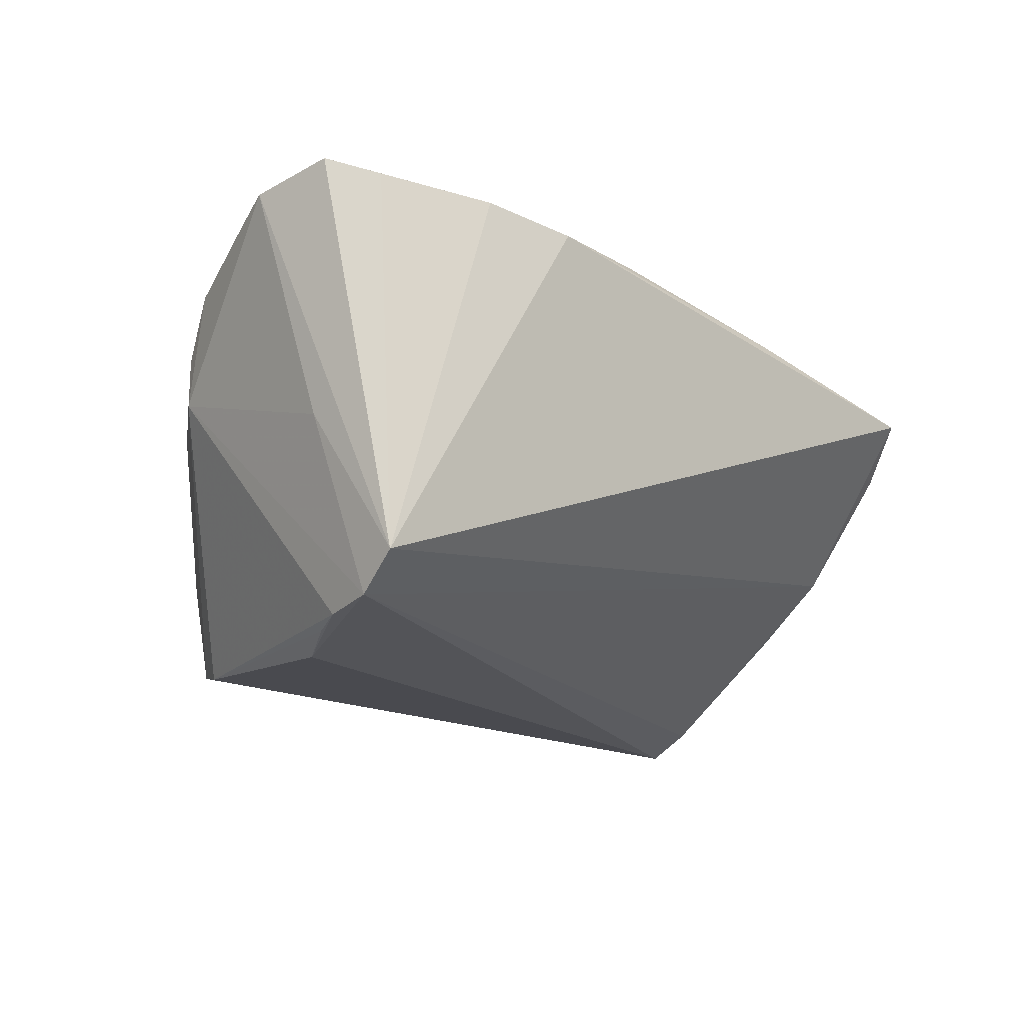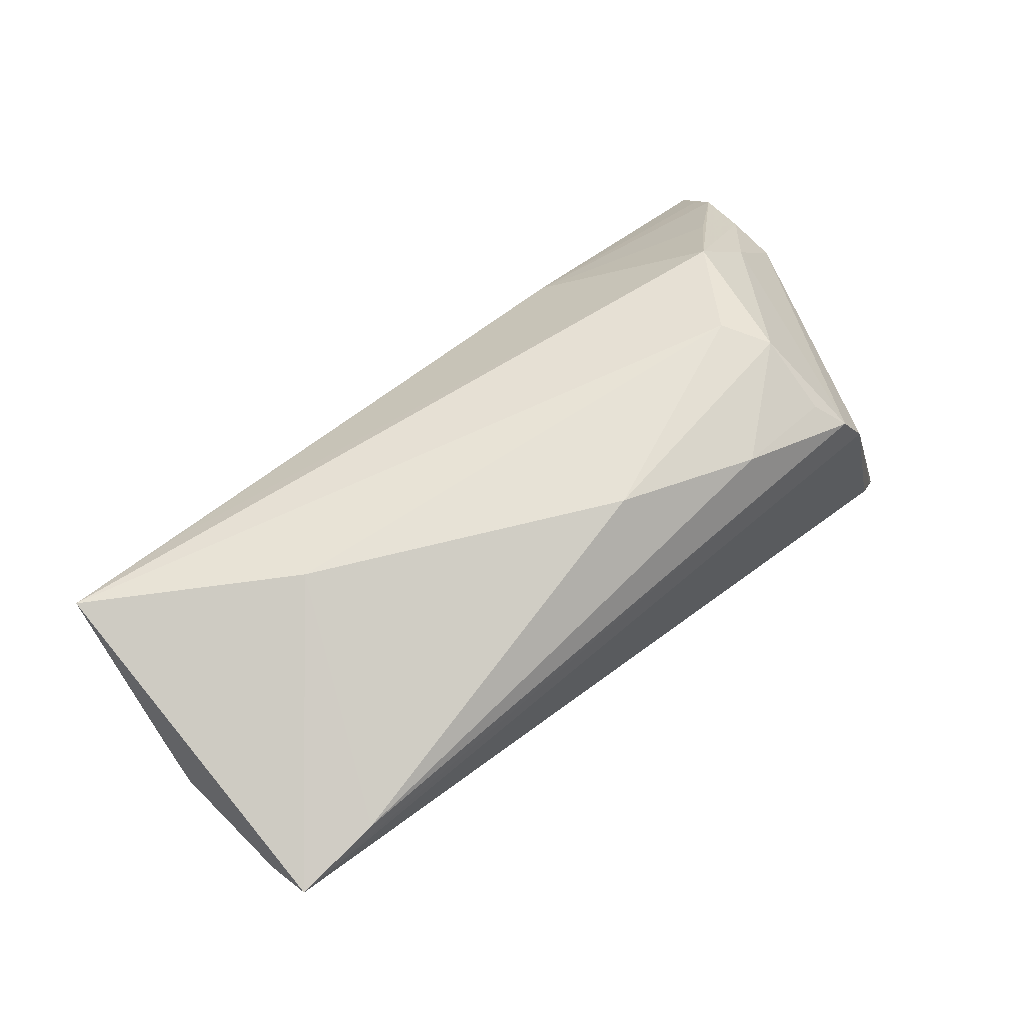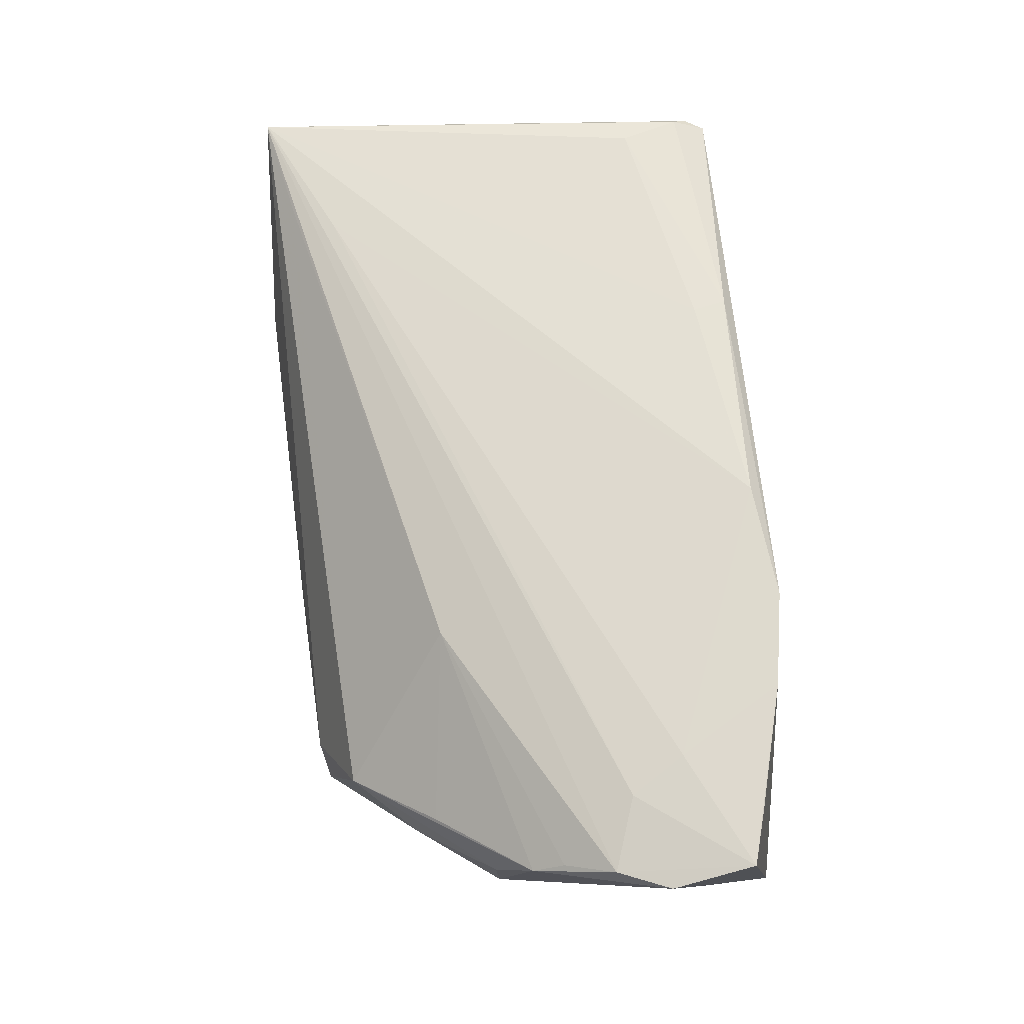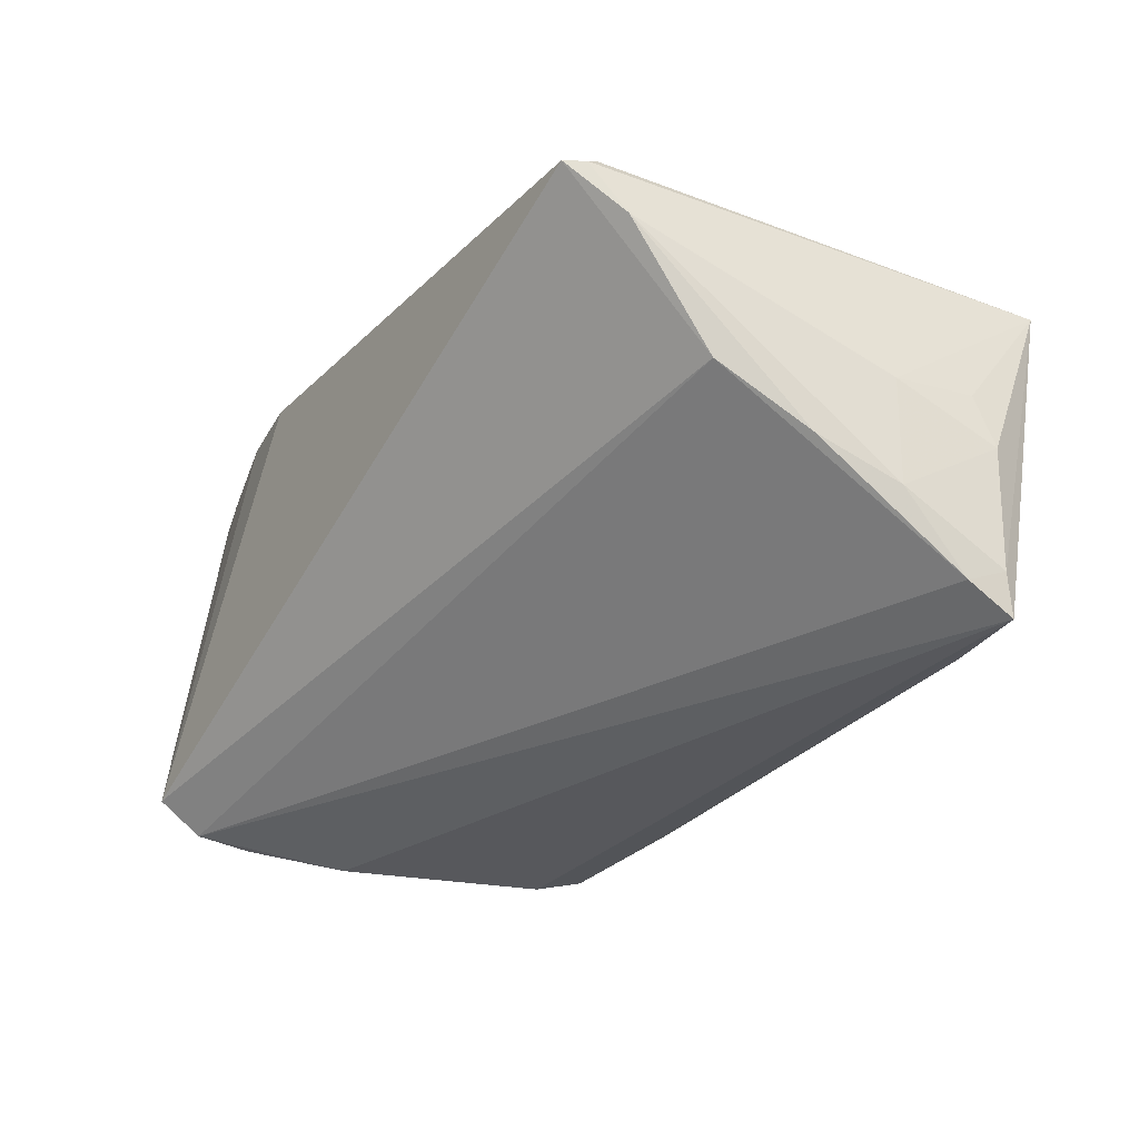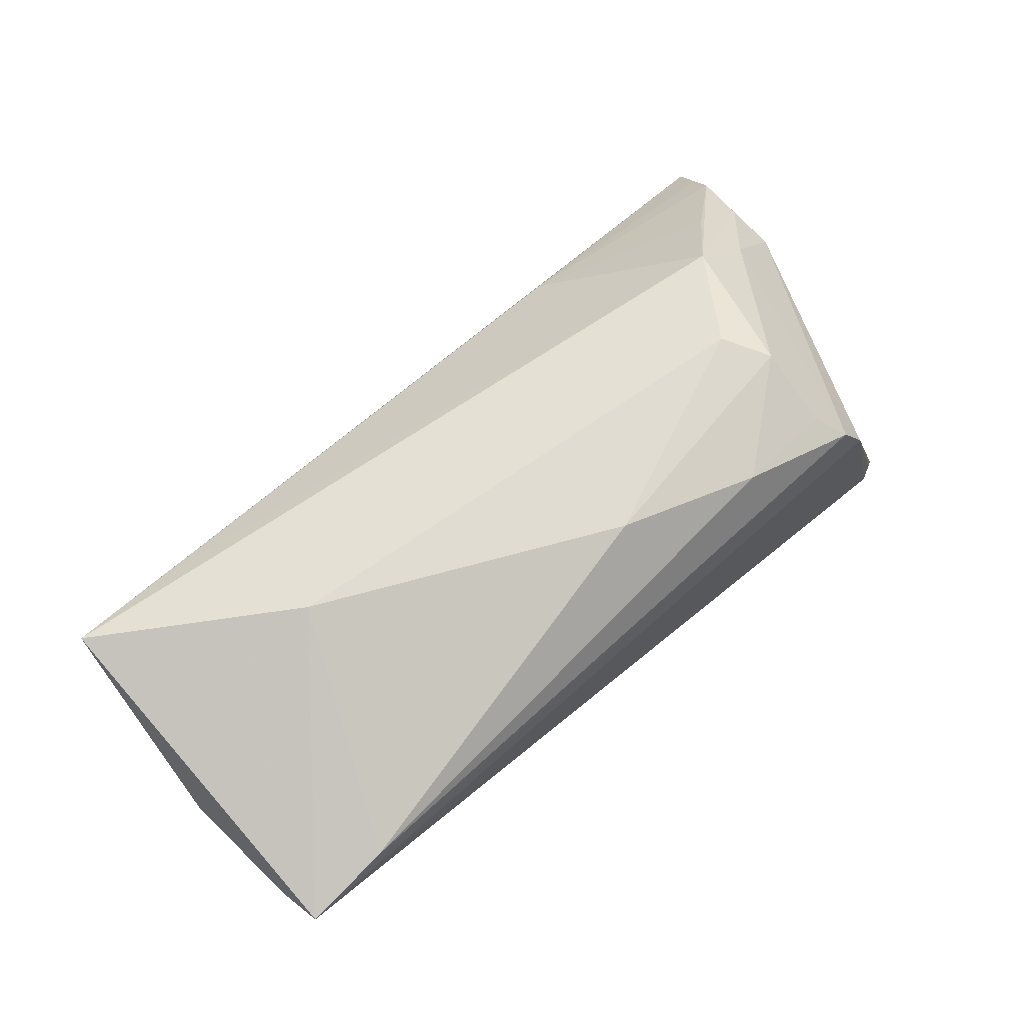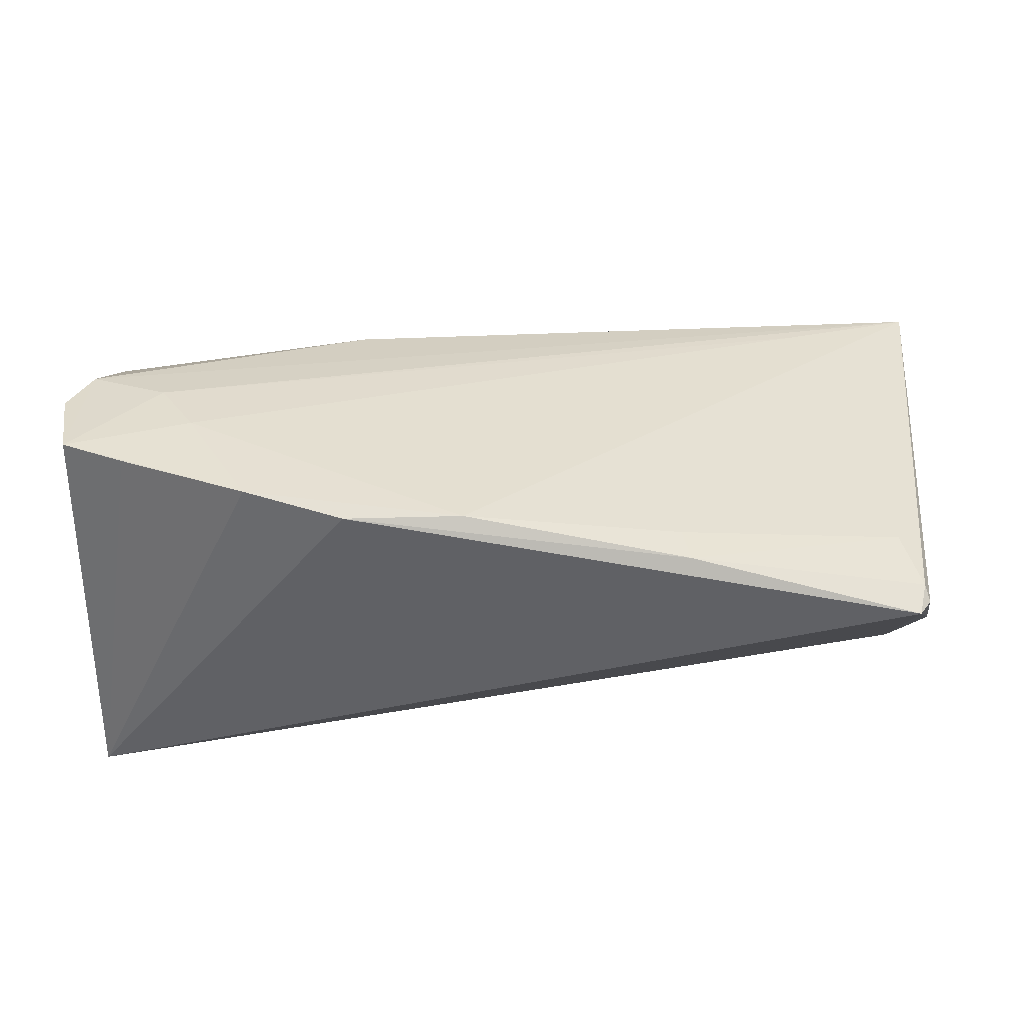
<metadata>
{"format":"obj","ext":"obj","renderer":"f3d","projection":"perspective","resolution":1024,"background":"white","views":[{"elev":-14.8,"azim":-45.8,"up":"+Z"},{"elev":68.3,"azim":139.9,"up":"+Y"},{"elev":71.5,"azim":-95.3,"up":"+Z"},{"elev":-30.9,"azim":58.0,"up":"+Z"},{"elev":73.9,"azim":139.0,"up":"+Y"},{"elev":-47.7,"azim":-5.3,"up":"+Y"}]}
</metadata>
<code>
v -0.03342 0.02931 -0.01247
v -0.05395 0.002359 0.01848
v -0.04265 -0.01739 0.02701
v 0.03297 0.03227 0.0002263
v 0.04997 -0.03227 0.0168
v 0.03893 0.02175 0.01801
v 0.05646 0.03031 0.01601
v 0.05699 0.006906 -0.01603
v -0.05514 -0.02138 -0.002562
v -0.008394 -0.03045 0.0264
v -0.05274 0.006538 0.005204
v -0.056 -0.007737 0.02506
v 0.05331 -0.0257 0.009906
v -0.02283 -0.03227 0.02628
v 0.05515 -0.003408 -0.01186
v 0.05775 0.00665 -0.002409
v -0.05168 -0.02687 -0.02438
v 0.04277 0.0274 0.01635
v 0.05641 0.01546 -0.02499
v -0.05876 -0.01429 0.02609
v 0.05266 -0.01468 -0.004819
v -0.02233 0.01143 0.01987
v 0.0201 -0.03097 0.02248
v -0.05401 -0.001571 0.02131
v -0.03309 0.02587 -0.02202
v -0.04384 -0.008649 -0.02816
v -0.04691 -0.01072 0.02607
v -0.02073 0.02857 -0.02286
v -0.03802 0.01842 -0.02693
v -0.03774 0.02503 0.0047
v -0.05719 -0.02451 0.02816
v -0.02992 0.0301 -0.006707
v 0.05876 0.0198 -0.007717
v -0.03494 -0.03022 0.02768
v 0.05814 0.01747 -0.001041
v -0.0451 0.0142 0.01154
v -0.03525 0.02377 -0.02582
v 0.05082 -0.0281 0.01793
v 0.04825 -0.02067 0.01893
v -0.04526 0.01683 0.004106
v -0.05233 0.006973 0.01141
v -0.0499 -0.02649 0.02794
v 0.01906 -0.02676 0.02283
v -0.00338 0.0322 -0.01758
v 0.04543 0.02324 -0.02744
v -0.05038 -0.02004 -0.0255
v 0.0565 0.02144 -0.02816
v 0.05152 -0.02986 0.01665
v 0.05747 0.02019 -0.02299
v -0.04804 -0.01528 -0.02644
v -0.05267 -0.03227 -0.02012
f 7 47 4
f 44 4 45
f 45 4 47
f 7 43 39
f 7 30 18
f 18 22 7
f 30 22 18
f 46 11 29
f 32 4 44
f 32 30 7
f 7 4 32
f 10 43 7
f 5 21 13
f 13 16 7
f 7 39 38
f 7 16 35
f 35 33 7
f 16 33 35
f 22 24 12
f 7 22 12
f 26 29 47
f 37 45 47
f 47 29 37
f 37 29 11
f 11 40 37
f 2 11 20
f 20 12 2
f 2 12 24
f 2 24 22
f 51 21 5
f 5 14 51
f 23 14 5
f 23 10 14
f 5 38 23
f 43 10 23
f 23 39 43
f 23 38 39
f 7 12 27
f 20 51 31
f 31 12 20
f 31 27 12
f 49 19 47
f 49 47 7
f 7 33 49
f 16 13 8
f 19 49 8
f 8 33 16
f 8 49 33
f 5 13 48
f 48 38 5
f 48 13 7
f 7 38 48
f 46 29 50
f 50 26 46
f 29 26 50
f 44 45 28
f 45 37 28
f 28 37 25
f 25 37 1
f 1 28 25
f 30 32 1
f 1 40 30
f 1 37 40
f 1 32 44
f 44 28 1
f 41 40 11
f 11 2 41
f 30 40 41
f 41 2 30
f 36 22 30
f 30 2 36
f 36 2 22
f 17 19 21
f 21 51 17
f 47 19 17
f 17 26 47
f 46 26 17
f 17 11 46
f 6 10 7
f 7 27 6
f 14 10 34
f 34 51 14
f 27 31 3
f 10 6 3
f 3 6 27
f 3 34 10
f 31 34 3
f 15 13 21
f 15 8 13
f 21 19 15
f 19 8 15
f 9 51 20
f 9 17 51
f 20 11 9
f 11 17 9
f 42 31 51
f 51 34 42
f 42 34 31

</code>
